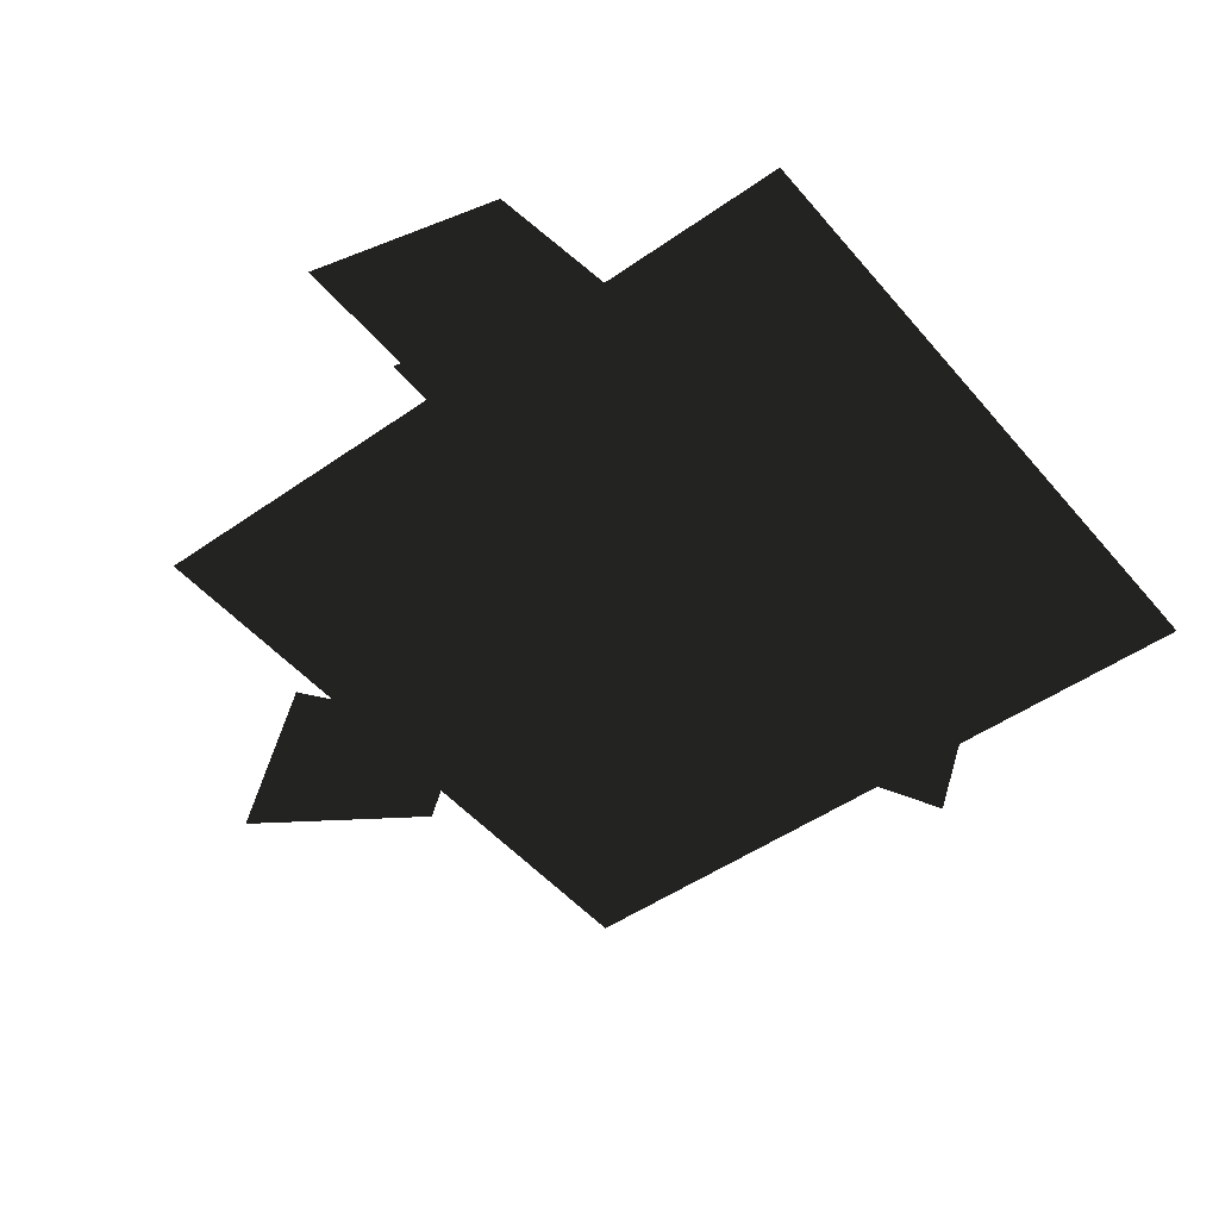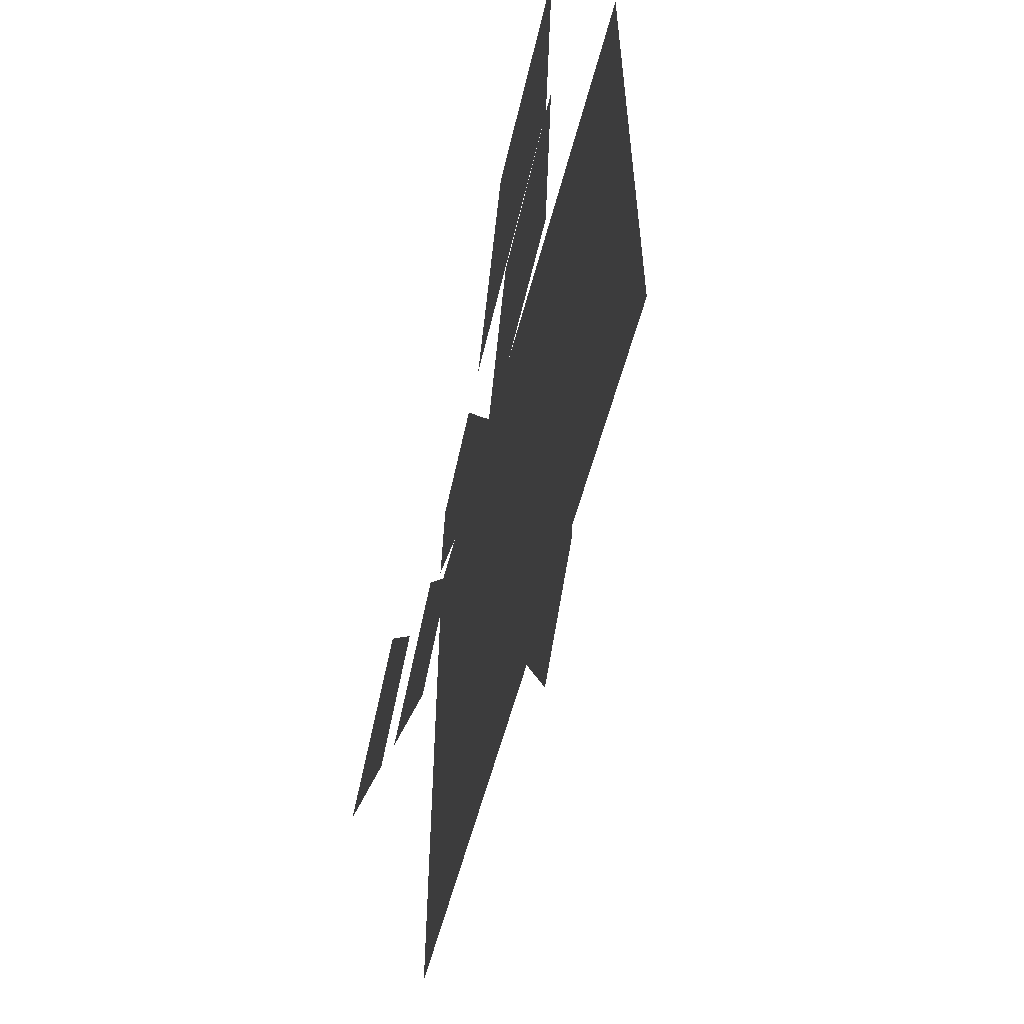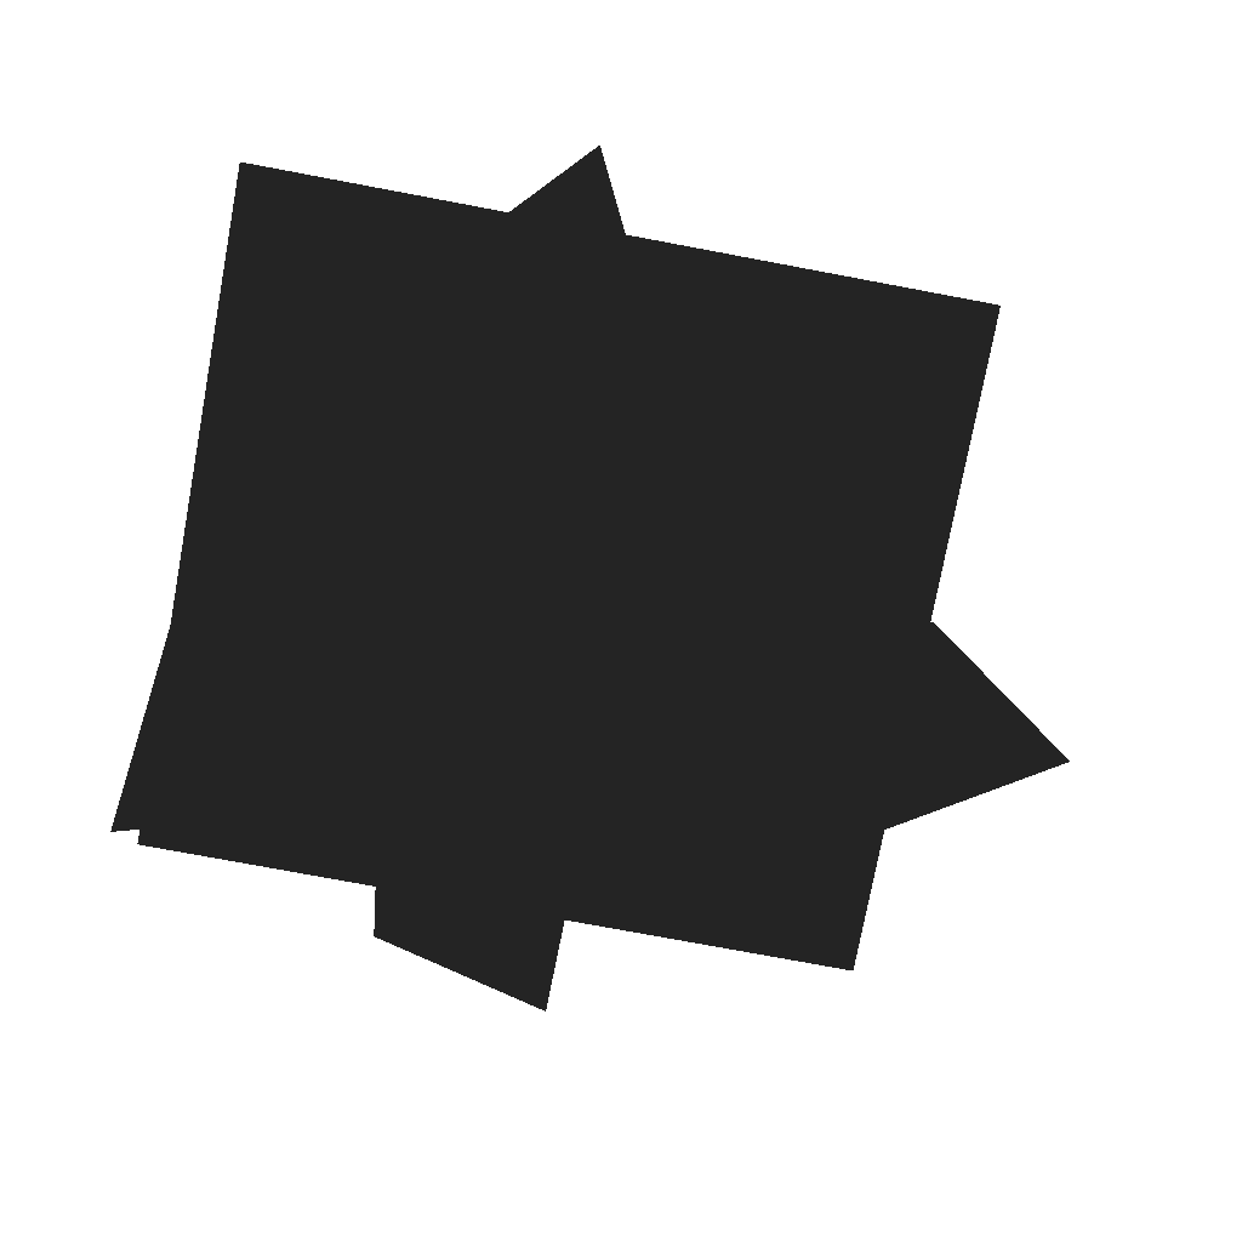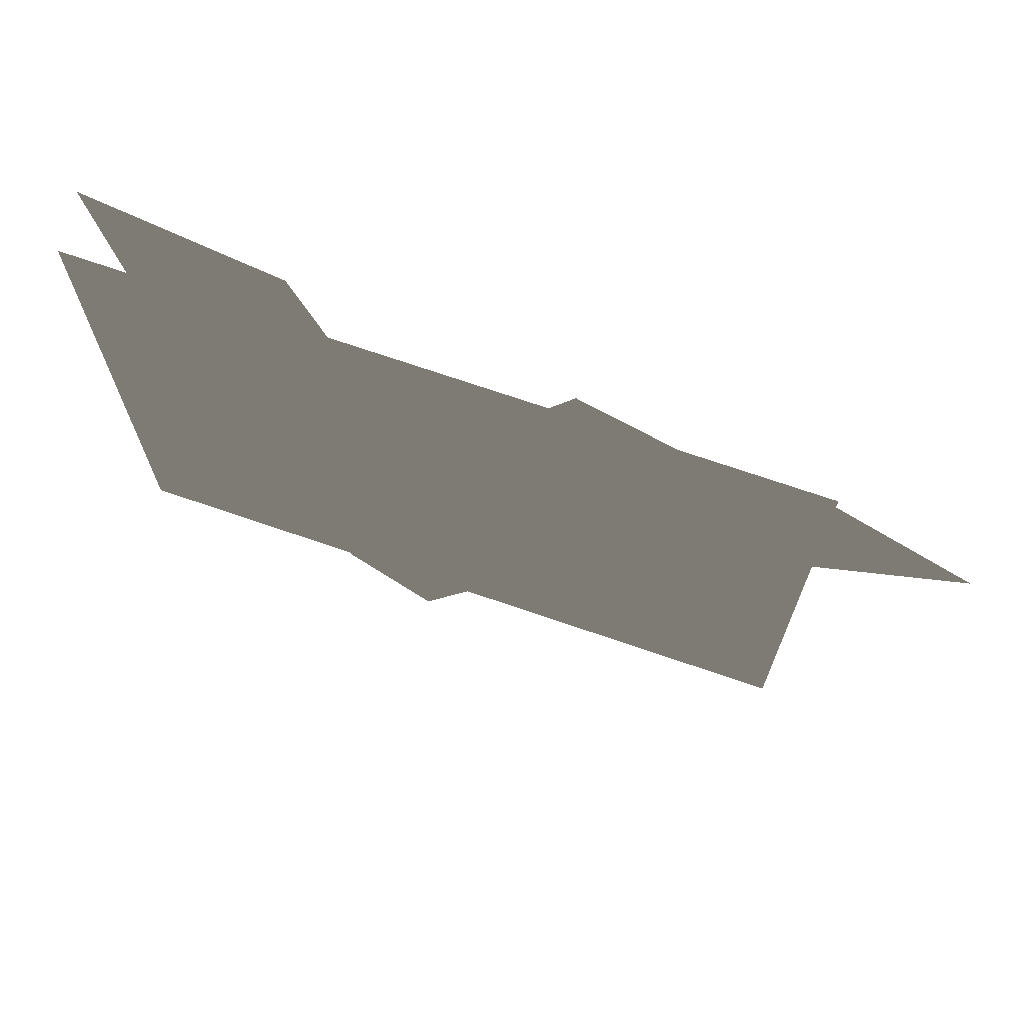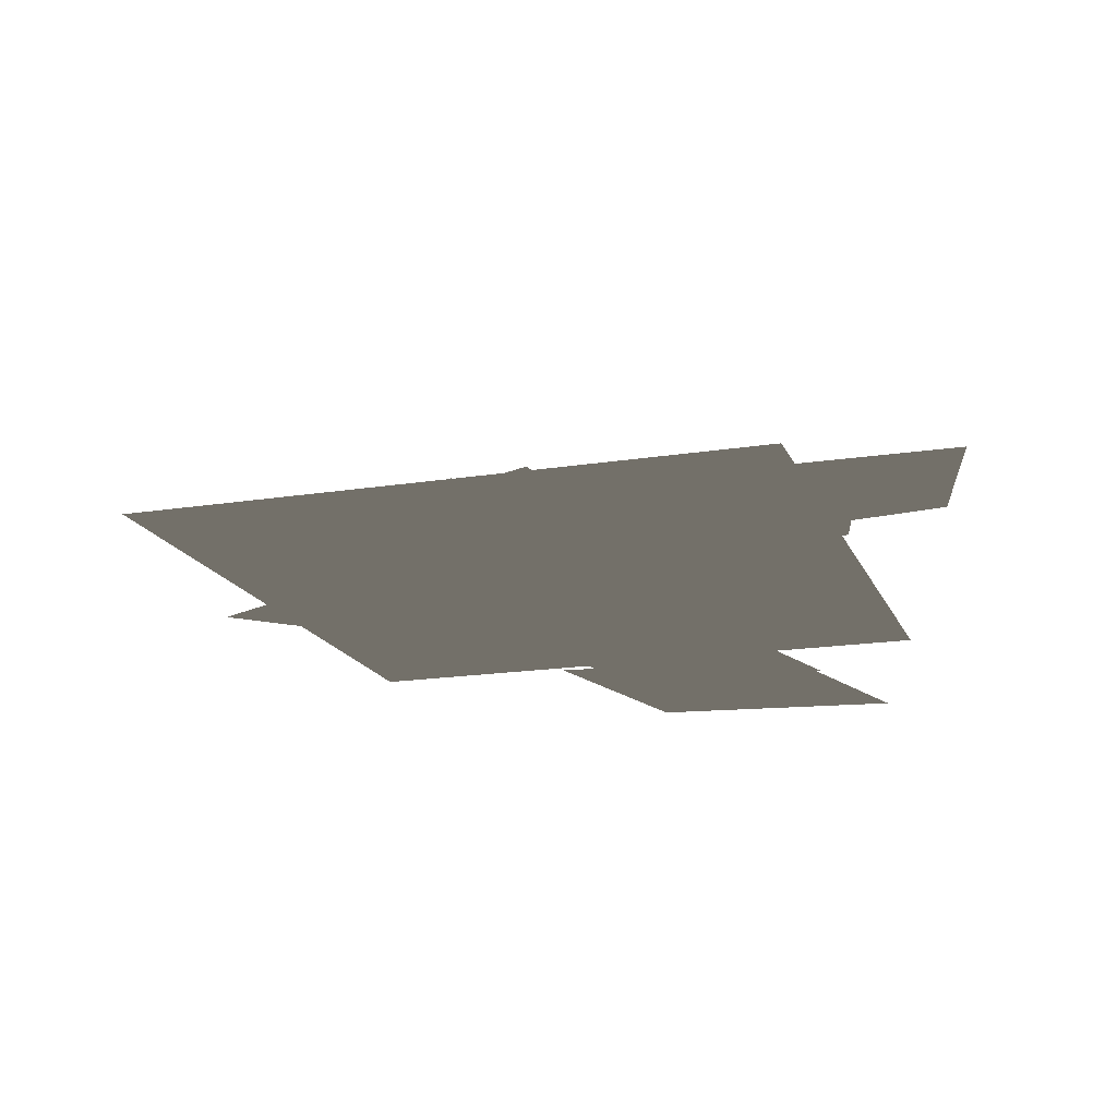
<metadata>
{"format":"obj","ext":"obj","renderer":"f3d","projection":"perspective","resolution":1024,"background":"white","views":[{"elev":-48.3,"azim":-141.8,"up":"+Z"},{"elev":-59.0,"azim":-104.9,"up":"+Y"},{"elev":-76.6,"azim":-10.6,"up":"+Z"},{"elev":72.2,"azim":18.9,"up":"+Y"},{"elev":-17.3,"azim":107.8,"up":"+Z"}]}
</metadata>
<code>
v 0.5123 0.5961 -0.072
v 0.5374 0.343 -0.072
v 0.2718 0.7136 -0.072
v -0.0942 0.0063 -0.072
v 0.8304 0.206 0.0205
v 0.6401 -0.2359 0.0205
v 0.3468 0.2964 0.0205
v 0.3038 -0.1538 0.0205
v 1.217 0.1684 -0.1325
v 0.8408 -0.0948 -0.1325
v 0.8137 0.4194 -0.1325
v 0.5775 0.0918 -0.1325
v 0.1669 1.119 0.1981
v 0.1739 0.5868 0.1981
v -0.2821 1.004 0.1981
v -0.3488 0.506 0.1981
v -0.4296 0.5892 -0.1708
v -0.243 -0.0539 -0.1708
v -0.8994 0.7225 -0.1708
v -0.8178 0.0855 -0.1708
v 0.187 -0.4446 0.0147
v -0.0852 -0.9846 0.0147
v -0.2818 -0.2867 0.0147
v -0.2976 -0.7597 0.0147
v 0.403 0.4485 -0.0486
v 0.4252 0.2244 -0.0486
v 0.1901 0.5526 -0.0486
v -0.1339 -0.0737 -0.0486
v 0.6523 0.1803 0.0139
v 0.4838 -0.211 0.0139
v 0.2242 0.2603 0.0139
v 0.1861 -0.1383 0.0139
v 0.9268 0.1155 -0.0894
v 0.5934 -0.1175 -0.0894
v 0.5695 0.3377 -0.0894
v 0.3604 0.0477 -0.0894
v 0.1563 0.8483 0.1337
v 0.1624 0.3767 0.1337
v -0.2413 0.7461 0.1337
v -0.3004 0.3052 0.1337
v -0.2661 0.4536 -0.1153
v -0.1009 -0.1158 -0.1153
v -0.6821 0.5716 -0.1153
v -0.6098 0.0076 -0.1153
v 0.1814 -0.2831 0.0099
v -0.0595 -0.7612 0.0099
v -0.2336 -0.1433 0.0099
v -0.2476 -0.5621 0.0099
v 0.8582 0.8033 0
v 0.8582 -0.8033 0
v -0.8582 0.8033 0
v -0.8582 -0.8033 0
g Group_001
f 1 2 4 3
g Group_002
f 5 6 8 7
g Group_003
f 9 10 12 11
g Group_004
f 13 14 16 15
g Group_005
f 17 18 20 19
g Group_006
f 21 22 24 23
g Group_007
f 25 26 28 27
g Group_008
f 29 30 32 31
g Group_009
f 33 34 36 35
g Group_010
f 37 38 40 39
g Group_011
f 41 42 44 43
g Group_012
f 45 46 48 47
g Group_013
f 49 50 52 51

</code>
